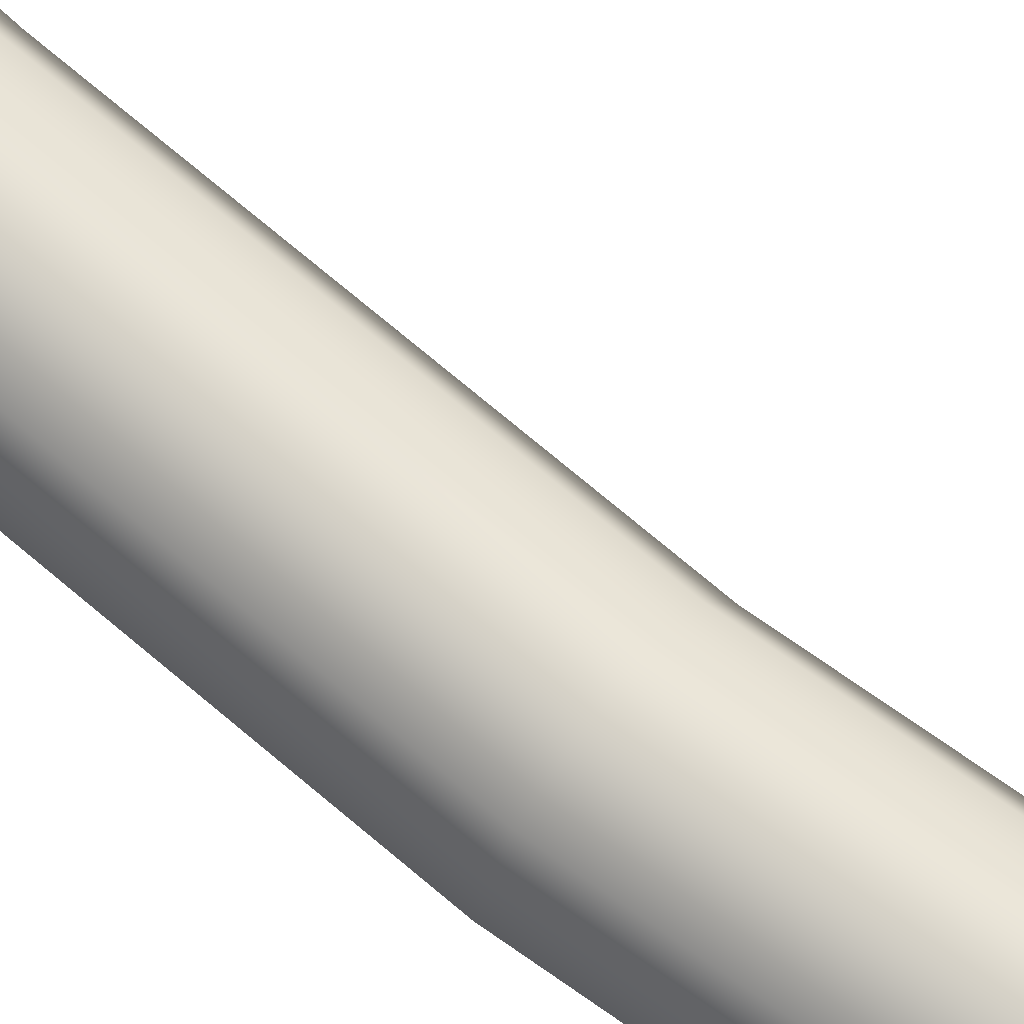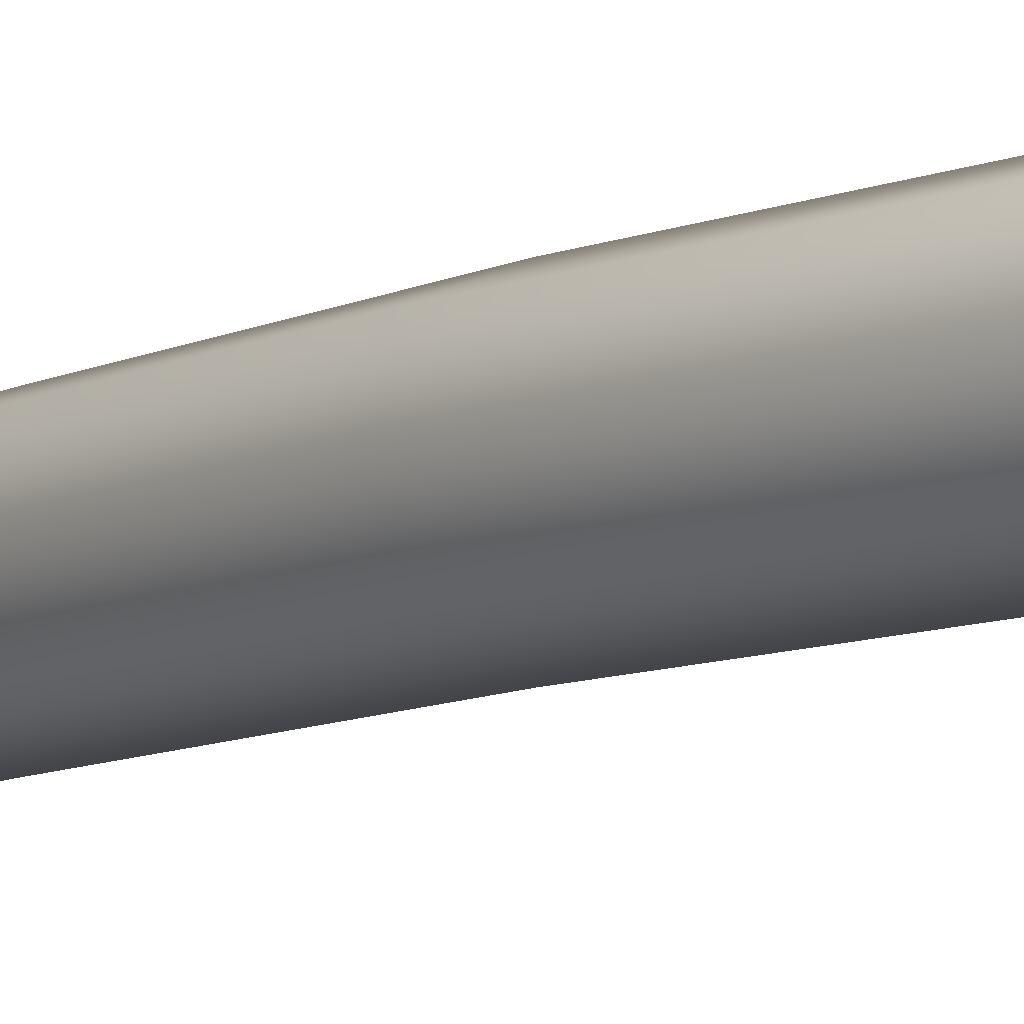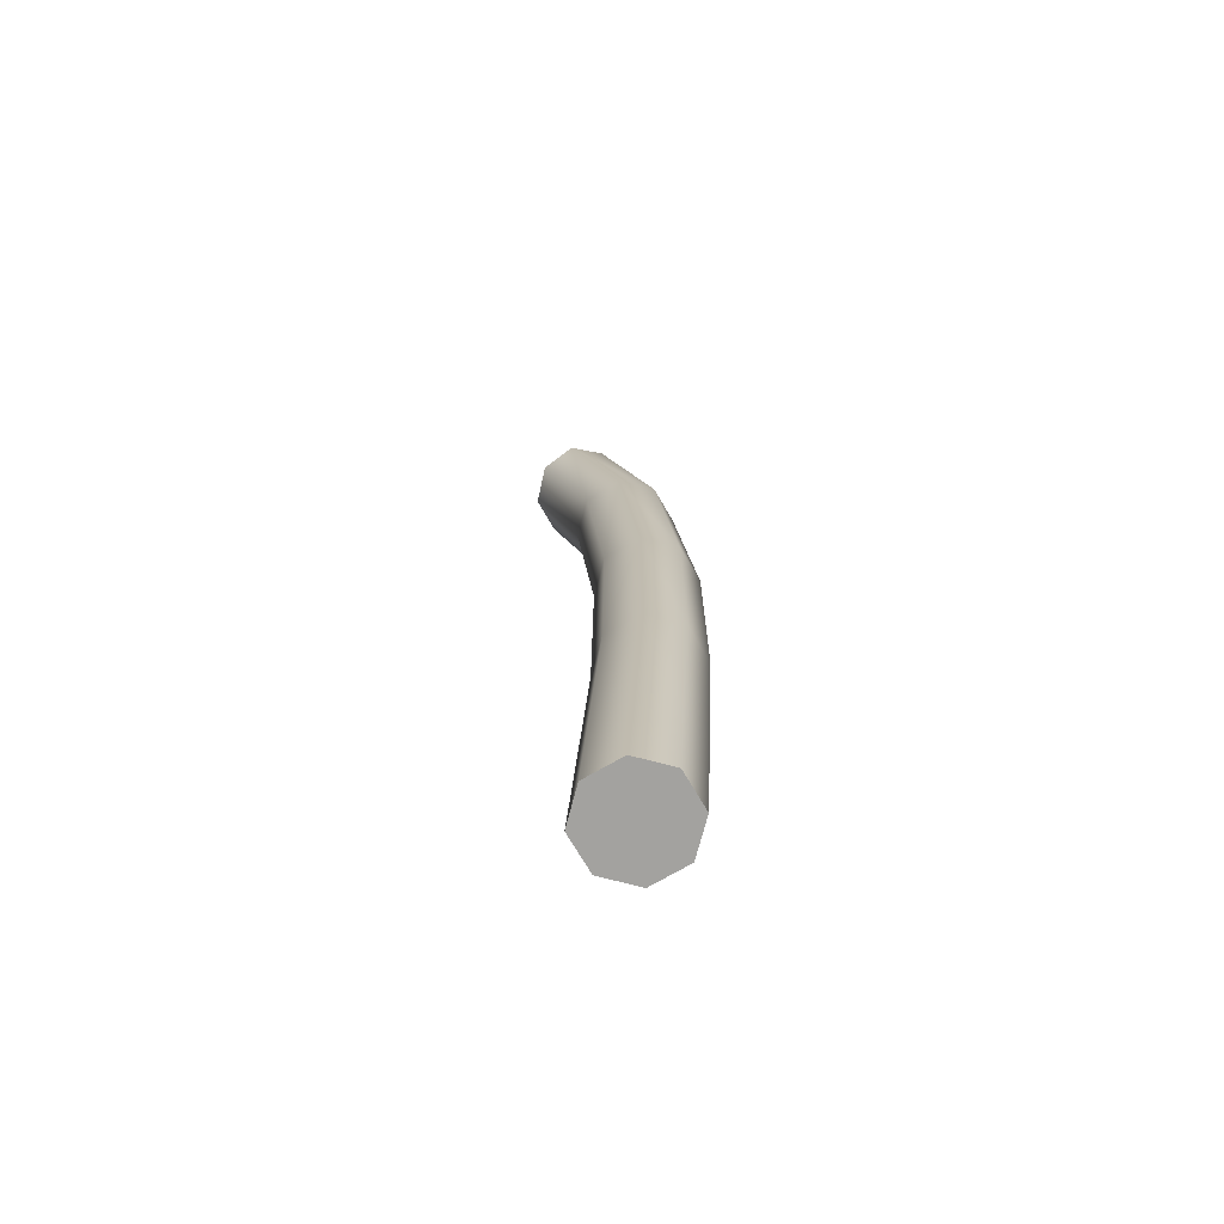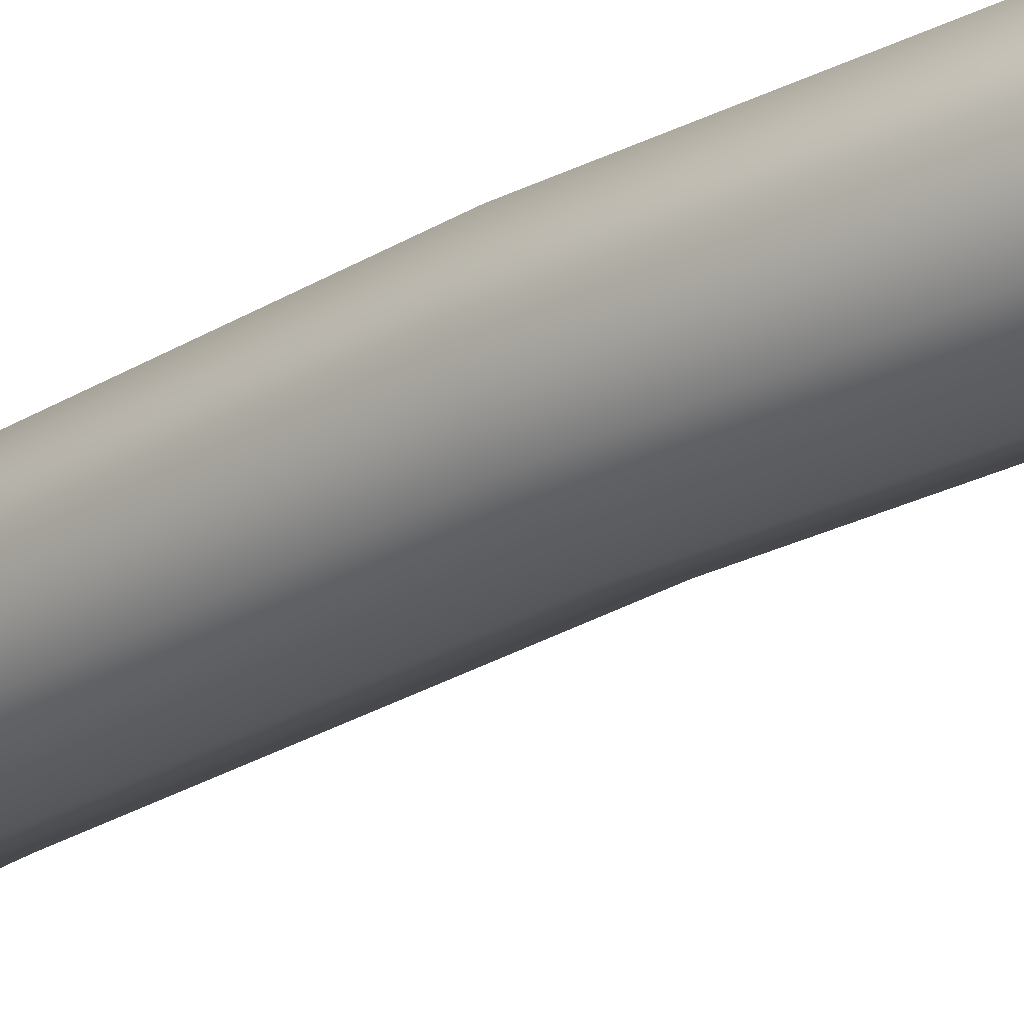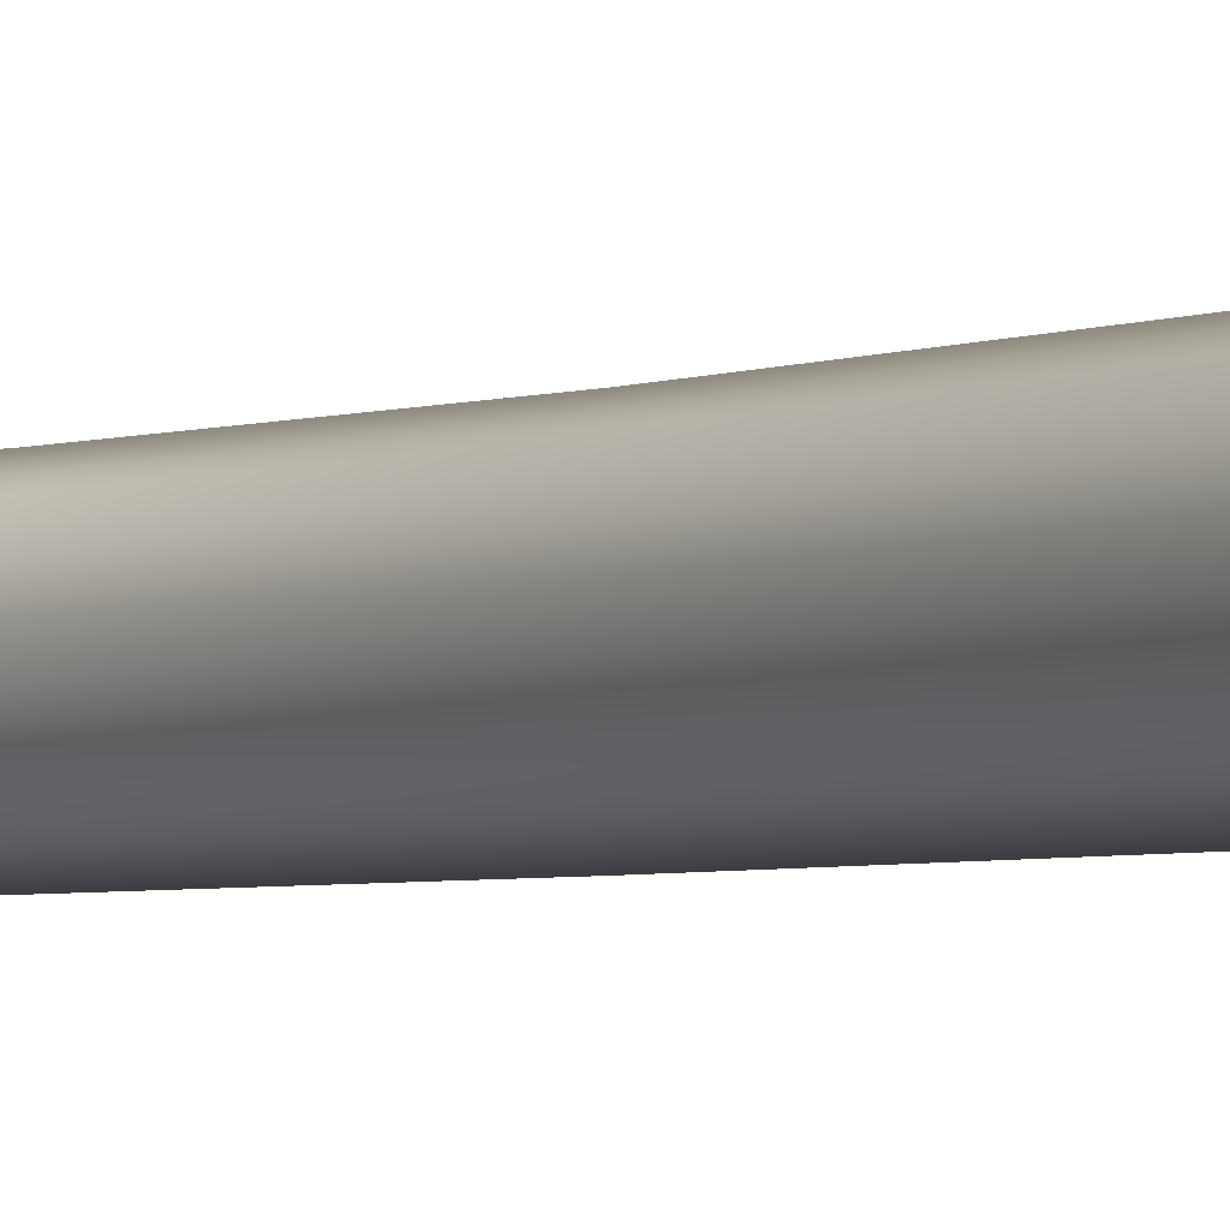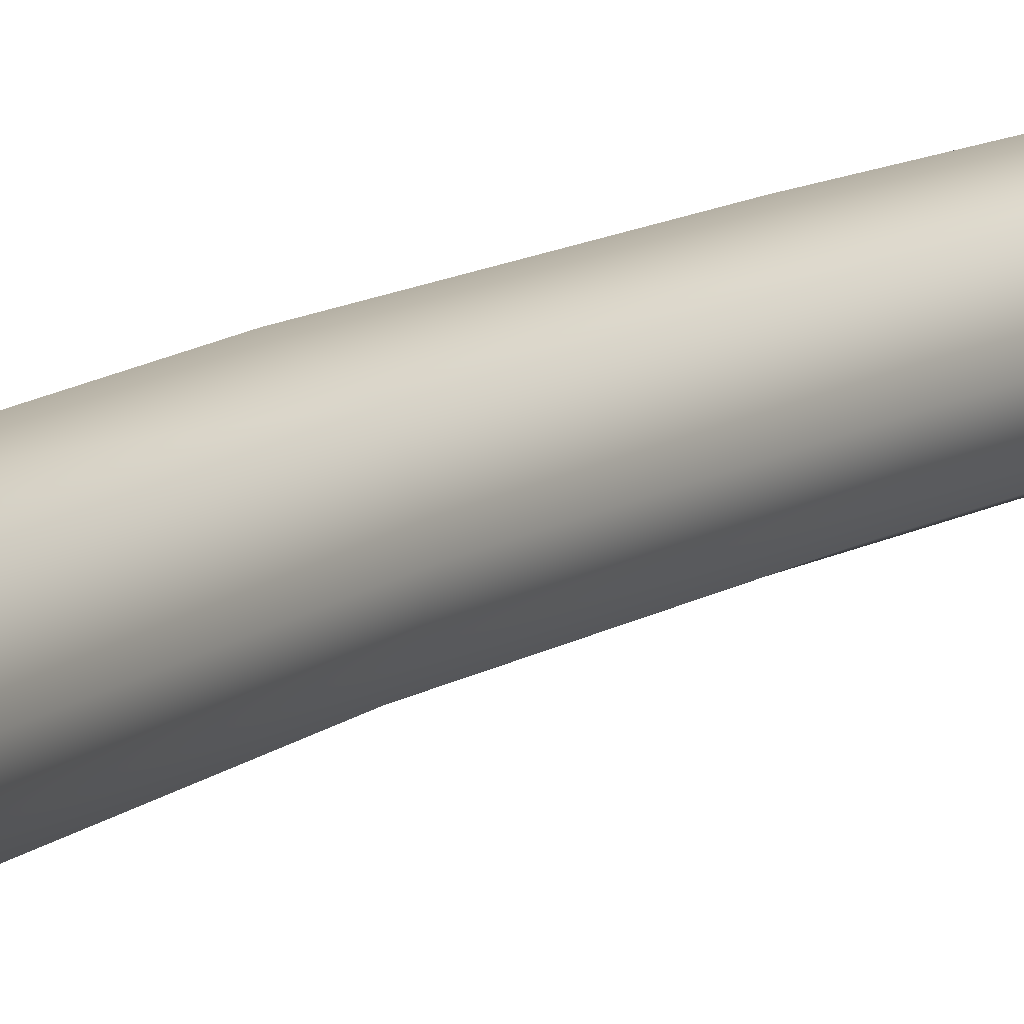
<metadata>
{"format":"obj","ext":"obj","renderer":"f3d","projection":"perspective","resolution":1024,"background":"white","views":[{"elev":70.4,"azim":-49.6,"up":"+Y"},{"elev":-8.2,"azim":-34.9,"up":"+Y"},{"elev":-72.4,"azim":-172.2,"up":"+Z"},{"elev":-25.7,"azim":-45.3,"up":"+Y"},{"elev":-2.9,"azim":148.8,"up":"+Y"},{"elev":11.5,"azim":32.6,"up":"+Y"}]}
</metadata>
<code>
g Wire Deformed
v 0.71 0.075 2.21
v 0.763 0.05303 2.21
v 0.785 -6.557e-09 2.21
v 0.763 -0.05303 2.21
v 0.71 -0.075 2.21
v 0.657 -0.05303 2.21
v 0.635 1.311e-08 2.21
v 0.657 0.05303 2.21
v 0.7014 0.075 2.387
v 0.7543 0.05303 2.39
v 0.7762 -6.557e-09 2.392
v 0.7543 -0.05303 2.39
v 0.7014 -0.075 2.387
v 0.6484 -0.05303 2.384
v 0.6265 1.311e-08 2.383
v 0.6484 0.05303 2.384
v 0.6874 0.075 2.678
v 0.7404 0.05303 2.68
v 0.7623 -6.557e-09 2.681
v 0.7404 -0.05303 2.68
v 0.6874 -0.075 2.678
v 0.6344 -0.05303 2.676
v 0.6124 1.311e-08 2.676
v 0.6344 0.05303 2.676
v 0.686 0.075 3.023
v 0.739 0.05303 3.021
v 0.761 -6.557e-09 3.02
v 0.739 -0.05303 3.021
v 0.686 -0.075 3.023
v 0.633 -0.05303 3.024
v 0.6111 1.311e-08 3.025
v 0.633 0.05303 3.024
v 0.7152 0.075 3.36
v 0.7676 0.05303 3.352
v 0.7893 -6.557e-09 3.348
v 0.7676 -0.05303 3.352
v 0.7152 -0.075 3.36
v 0.6629 -0.05303 3.369
v 0.6412 1.311e-08 3.372
v 0.6629 0.05303 3.369
v 0.793 0.075 3.63
v 0.8404 0.05303 3.606
v 0.8601 -6.557e-09 3.596
v 0.8404 -0.05303 3.606
v 0.793 -0.075 3.63
v 0.7456 -0.05303 3.654
v 0.7259 1.311e-08 3.664
v 0.7456 0.05303 3.654
v 0.71 0.075 2.21
v 0.763 0.05303 2.21
v 0.785 -6.557e-09 2.21
v 0.763 -0.05303 2.21
v 0.71 -0.075 2.21
v 0.657 -0.05303 2.21
v 0.635 1.311e-08 2.21
v 0.657 0.05303 2.21
v 0.793 0.075 3.63
v 0.8404 0.05303 3.606
v 0.8601 -6.557e-09 3.596
v 0.8404 -0.05303 3.606
v 0.793 -0.075 3.63
v 0.7456 -0.05303 3.654
v 0.7259 1.311e-08 3.664
v 0.7456 0.05303 3.654
v 0.71 0 2.21
v 0.793 0 3.63
g Wire Deformed_0
f 1 9 2
f 10 2 9
f 10 11 2
f 3 2 11
f 3 11 4
f 12 4 11
f 12 13 4
f 5 4 13
f 5 13 6
f 14 6 13
f 14 15 6
f 7 6 15
f 7 15 8
f 16 8 15
f 16 9 8
f 1 8 9
f 9 17 10
f 18 10 17
f 18 19 10
f 11 10 19
f 11 19 12
f 20 12 19
f 20 21 12
f 13 12 21
f 13 21 14
f 22 14 21
f 22 23 14
f 15 14 23
f 15 23 16
f 24 16 23
f 24 17 16
f 9 16 17
f 17 25 18
f 26 18 25
f 26 27 18
f 19 18 27
f 19 27 20
f 28 20 27
f 28 29 20
f 21 20 29
f 21 29 22
f 30 22 29
f 30 31 22
f 23 22 31
f 23 31 24
f 32 24 31
f 32 25 24
f 17 24 25
f 25 33 26
f 34 26 33
f 34 35 26
f 27 26 35
f 27 35 28
f 36 28 35
f 36 37 28
f 29 28 37
f 29 37 30
f 38 30 37
f 38 39 30
f 31 30 39
f 31 39 32
f 40 32 39
f 40 33 32
f 25 32 33
f 33 41 34
f 42 34 41
f 42 43 34
f 35 34 43
f 35 43 36
f 44 36 43
f 44 45 36
f 37 36 45
f 37 45 38
f 46 38 45
f 46 47 38
f 39 38 47
f 39 47 40
f 48 40 47
f 48 41 40
f 33 40 41
f 49 50 65
f 50 51 65
f 51 52 65
f 52 53 65
f 53 54 65
f 54 55 65
f 55 56 65
f 56 49 65
f 58 57 66
f 59 58 66
f 60 59 66
f 61 60 66
f 62 61 66
f 63 62 66
f 64 63 66
f 57 64 66

</code>
